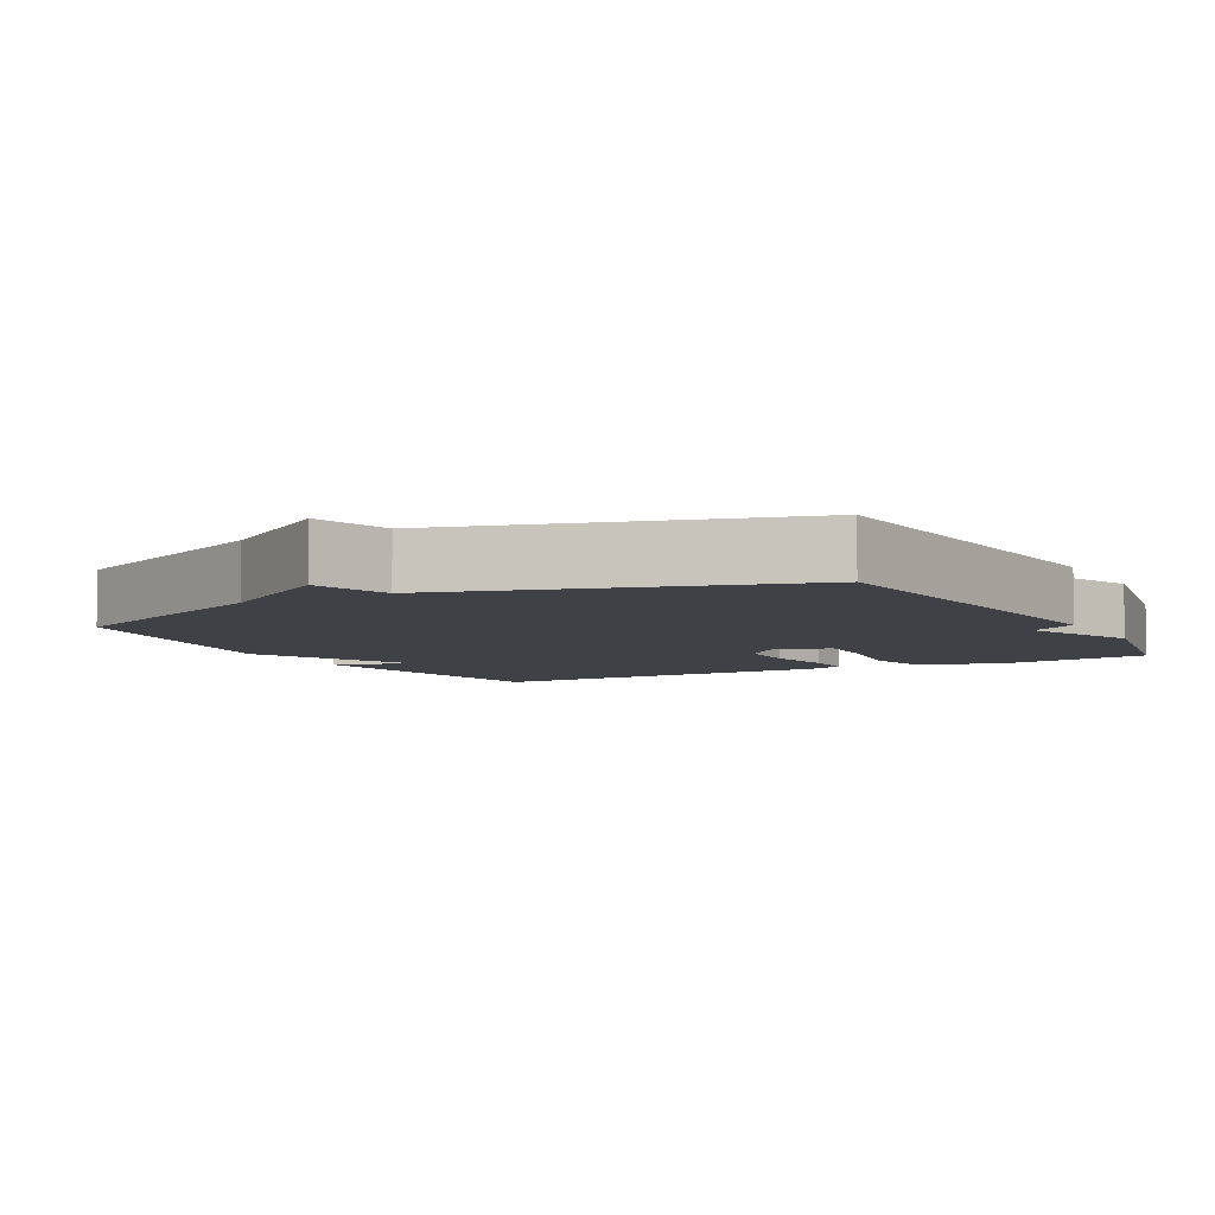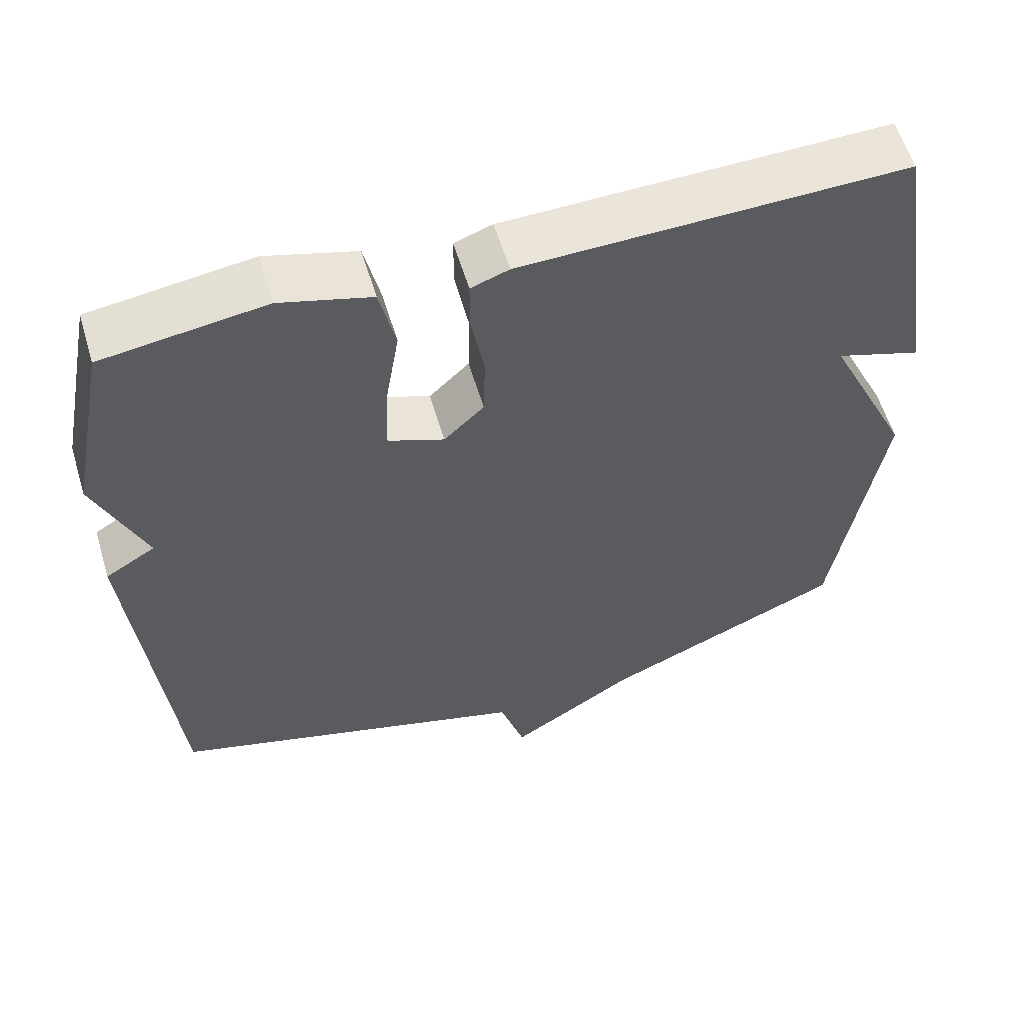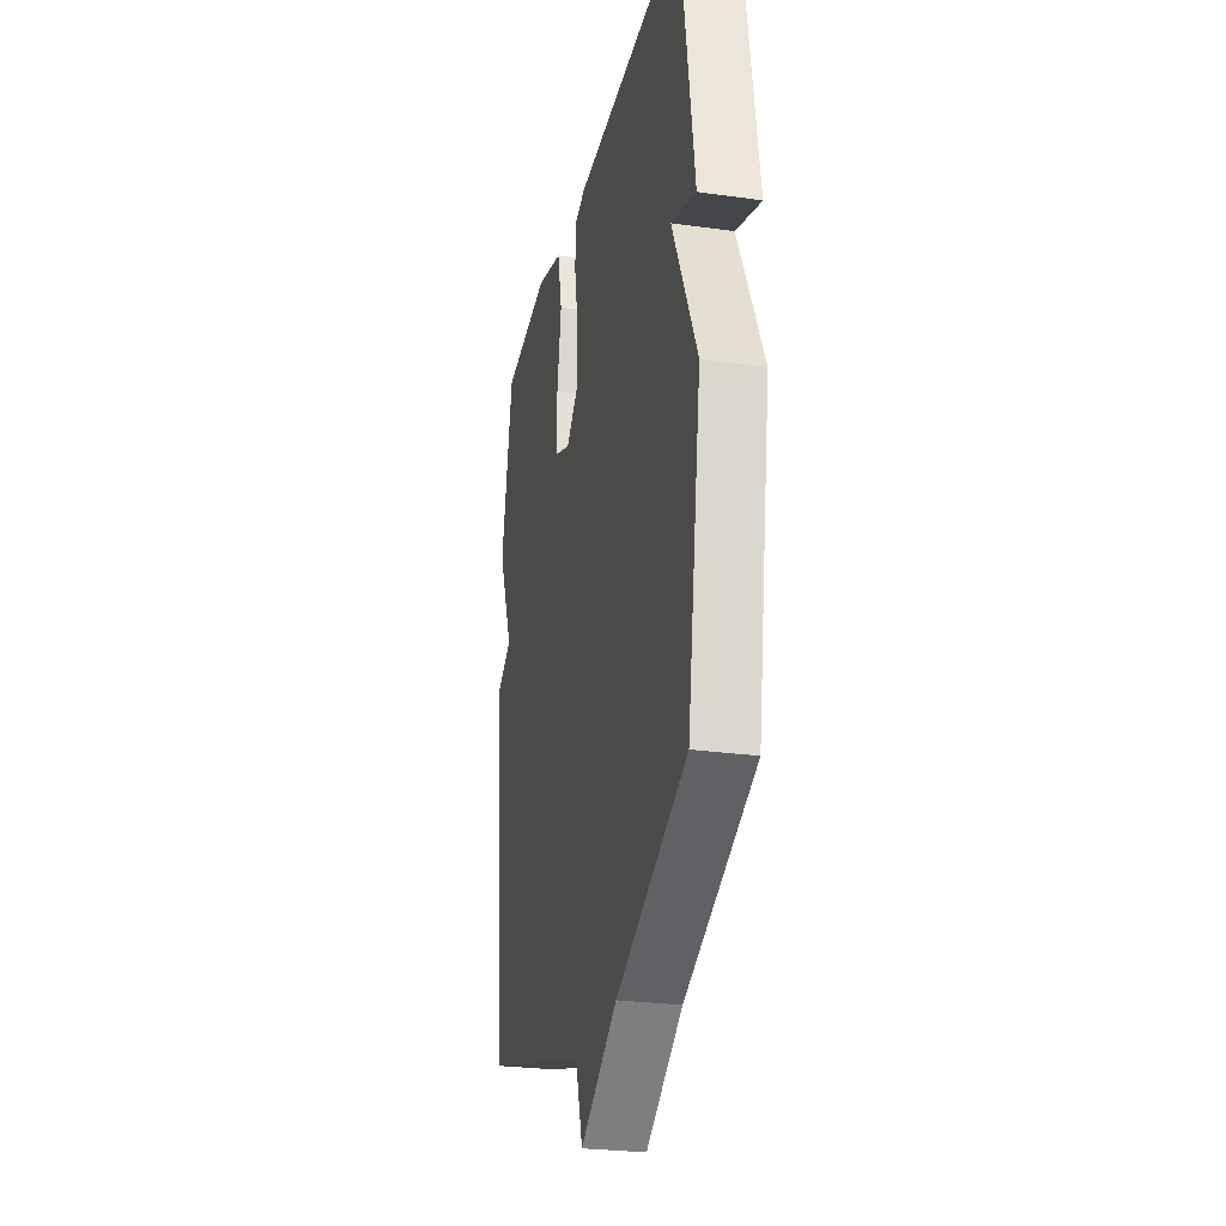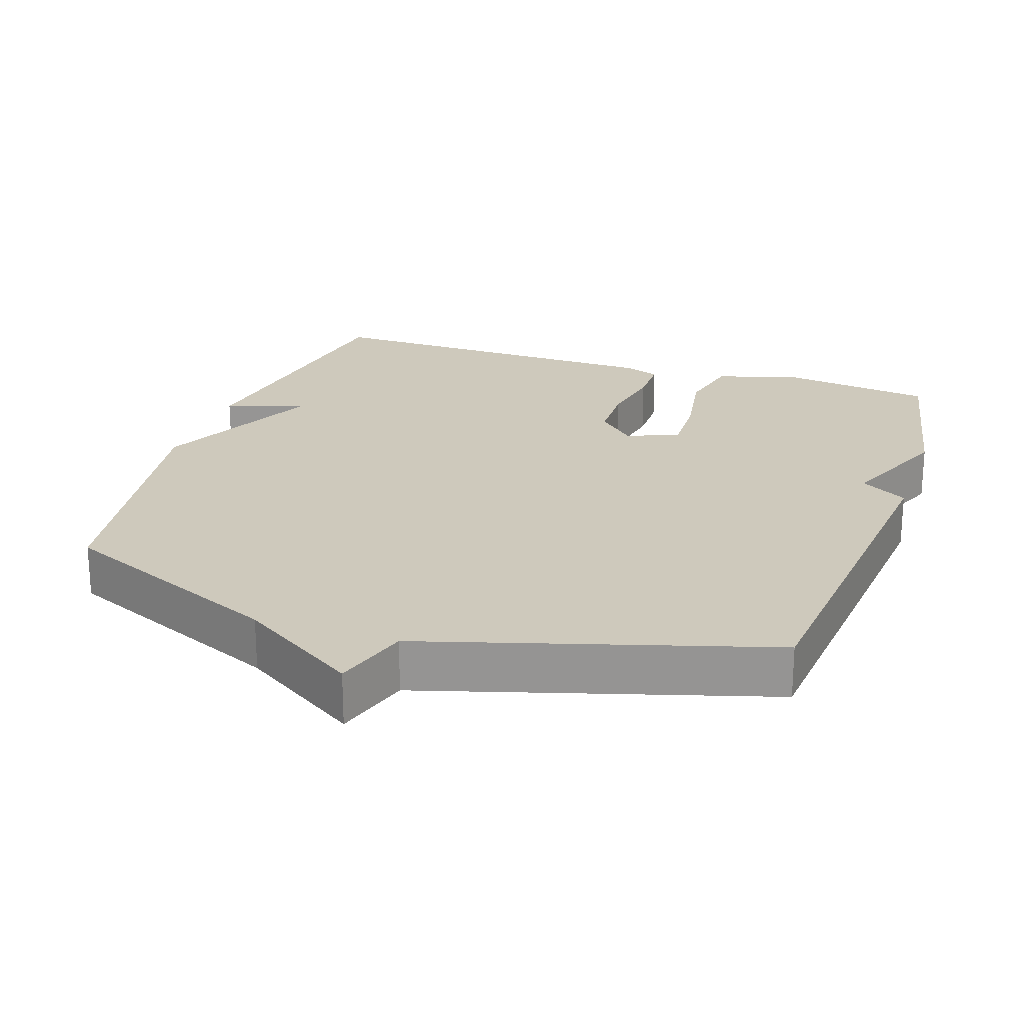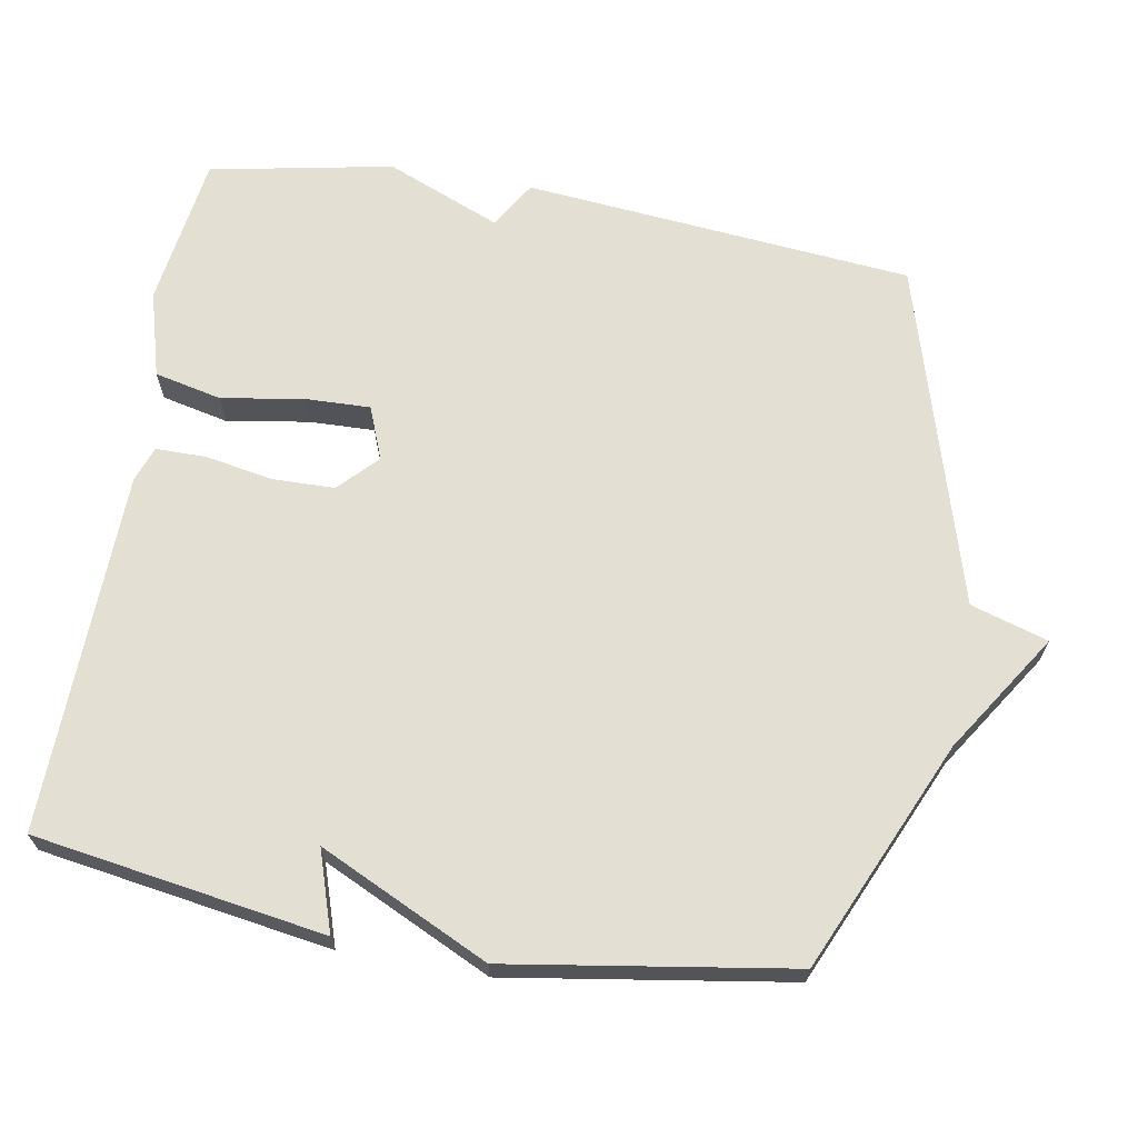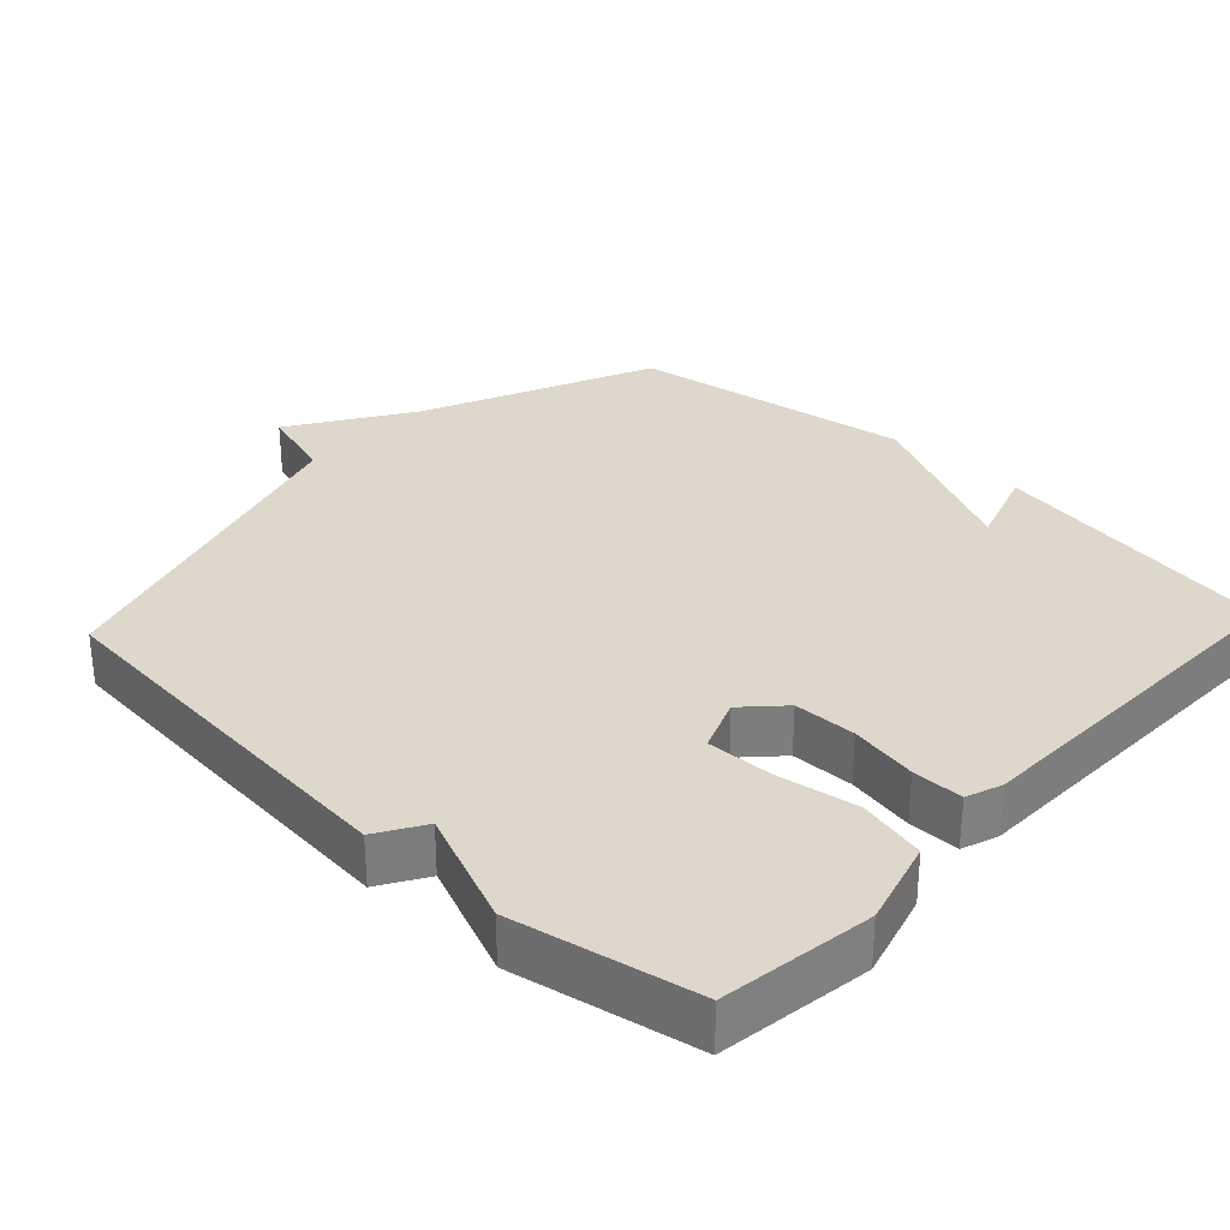
<metadata>
{"format":"obj","ext":"obj","renderer":"f3d","projection":"perspective","resolution":1024,"background":"white","views":[{"elev":-6.0,"azim":-151.4,"up":"+Y"},{"elev":58.2,"azim":-16.7,"up":"+Z"},{"elev":-26.7,"azim":77.6,"up":"+Z"},{"elev":22.5,"azim":-161.5,"up":"+Y"},{"elev":66.8,"azim":100.0,"up":"+Y"},{"elev":31.2,"azim":-46.9,"up":"+Y"}]}
</metadata>
<code>
v -0.5 0.07 -0.5
v -0.55 0.07 0.044
v -0.484 0.07 0.084
v -0.55 0.07 0.244
v -0.5 0.07 0.5
v -0.287 0.07 0.53
v -0.167 0.07 0.496
v -0.146 0.07 0.402
v -0.165 0.07 0.288
v -0.168 0.07 0.196
v -0.094 0.07 0.167
v -0.041 0.07 0.218
v -0.039 0.07 0.305
v -0.056 0.07 0.399
v -0.056 0.07 0.47
v -0.006 0.07 0.488
v 0.5 0.07 0.5
v 0.563 0.07 0.094
v 0.451 0.07 0.131
v 0.563 0.07 -0.106
v 0.5 0.07 -0.5
v 0.18 0.07 -0.641
v 0.013 0.07 -0.749
v -0.02 0.07 -0.641
v -0.5 0 -0.5
v -0.55 0 0.044
v -0.484 0 0.084
v -0.55 0 0.244
v -0.5 0 0.5
v -0.287 0 0.53
v -0.167 0 0.496
v -0.146 0 0.402
v -0.165 0 0.288
v -0.168 0 0.196
v -0.094 0 0.167
v -0.041 0 0.218
v -0.039 0 0.305
v -0.056 0 0.399
v -0.056 0 0.47
v -0.006 0 0.488
v 0.5 0 0.5
v 0.563 0 0.094
v 0.451 0 0.131
v 0.563 0 -0.106
v 0.5 0 -0.5
v 0.18 0 -0.641
v 0.013 0 -0.749
v -0.02 0 -0.641
f 22 23 24
f 1 2 3
f 24 1 3
f 22 24 3
f 21 22 3
f 20 21 3
f 19 20 3
f 17 18 19
f 16 17 19
f 15 16 19
f 14 15 19
f 13 14 19
f 12 13 19
f 11 12 19
f 11 19 3
f 10 11 3 4
f 5 6 7
f 4 5 7
f 10 4 7
f 9 10 7
f 7 8 9
f 48 47 46
f 27 26 25
f 27 25 48
f 27 48 46
f 27 46 45
f 27 45 44
f 27 44 43
f 43 42 41
f 43 41 40
f 43 40 39
f 43 39 38
f 43 38 37
f 43 37 36
f 43 36 35
f 27 43 35
f 28 27 35 34
f 31 30 29
f 31 29 28
f 31 28 34
f 31 34 33
f 33 32 31
f 1 25 26 2
f 2 26 27 3
f 3 27 28 4
f 4 28 29 5
f 5 29 30 6
f 6 30 31 7
f 7 31 32 8
f 8 32 33 9
f 9 33 34 10
f 10 34 35 11
f 11 35 36 12
f 12 36 37 13
f 13 37 38 14
f 14 38 39 15
f 15 39 40 16
f 16 40 41 17
f 17 41 42 18
f 18 42 43 19
f 19 43 44 20
f 20 44 45 21
f 21 45 46 22
f 22 46 47 23
f 23 47 48 24
f 24 48 25 1

</code>
